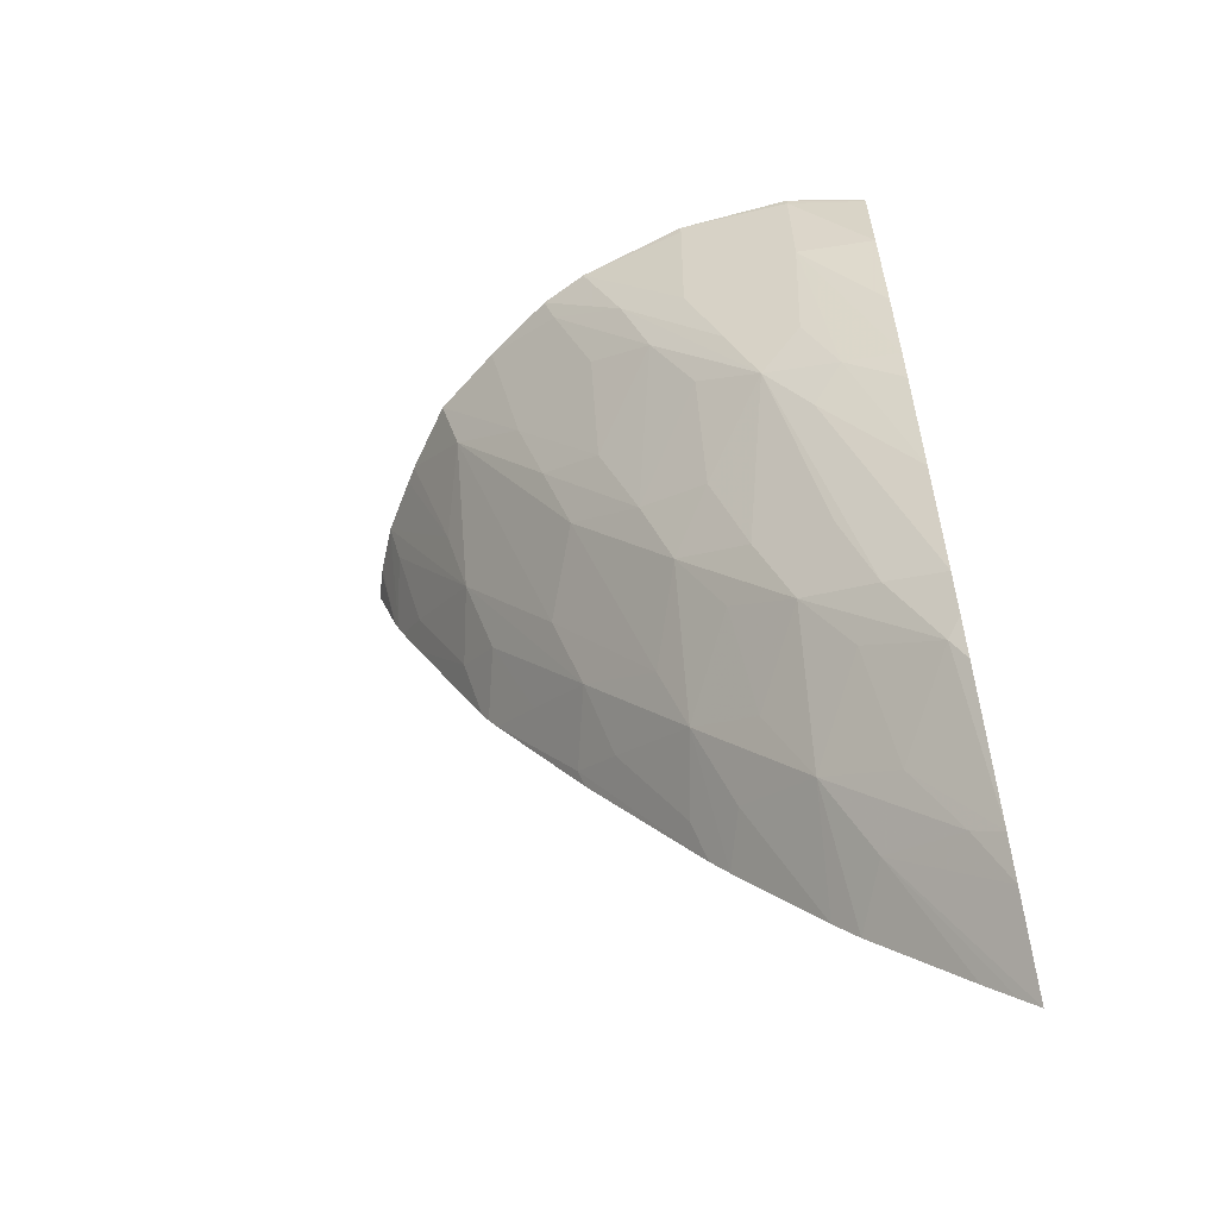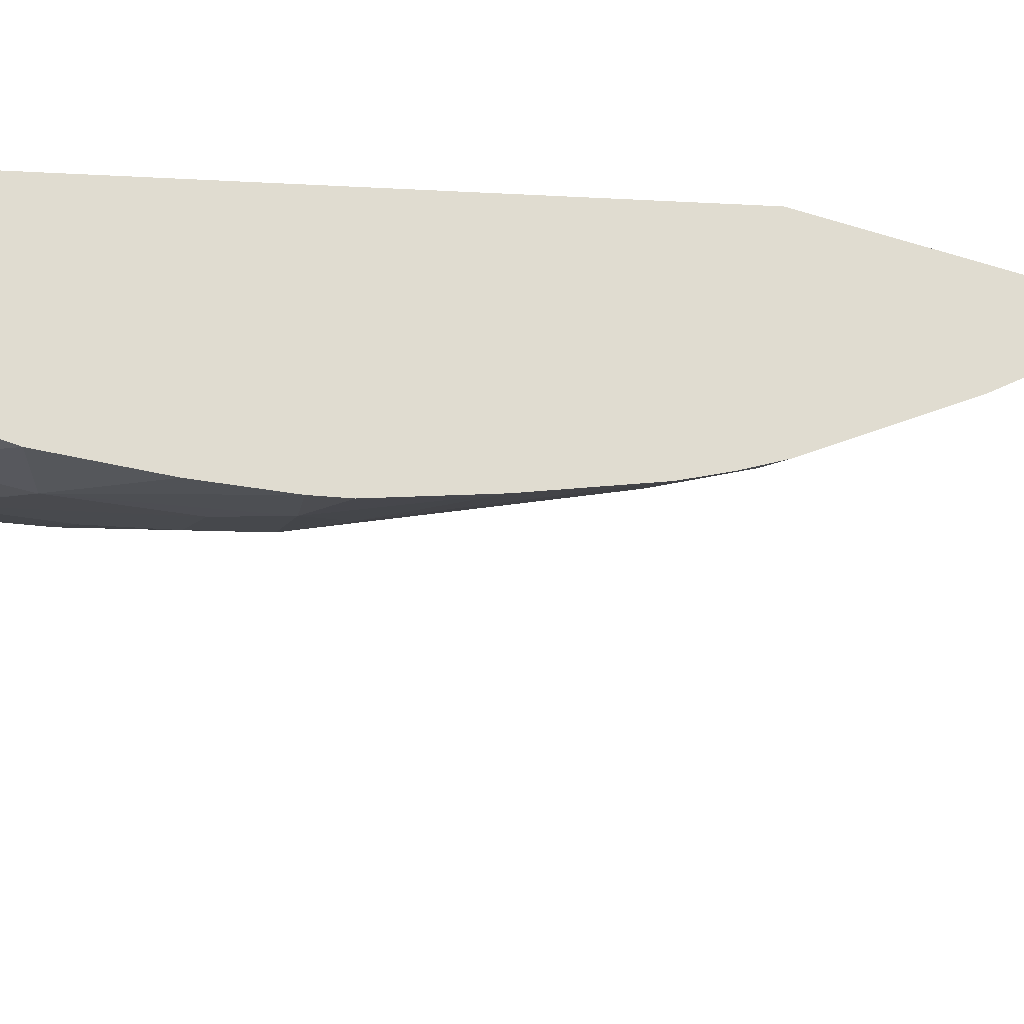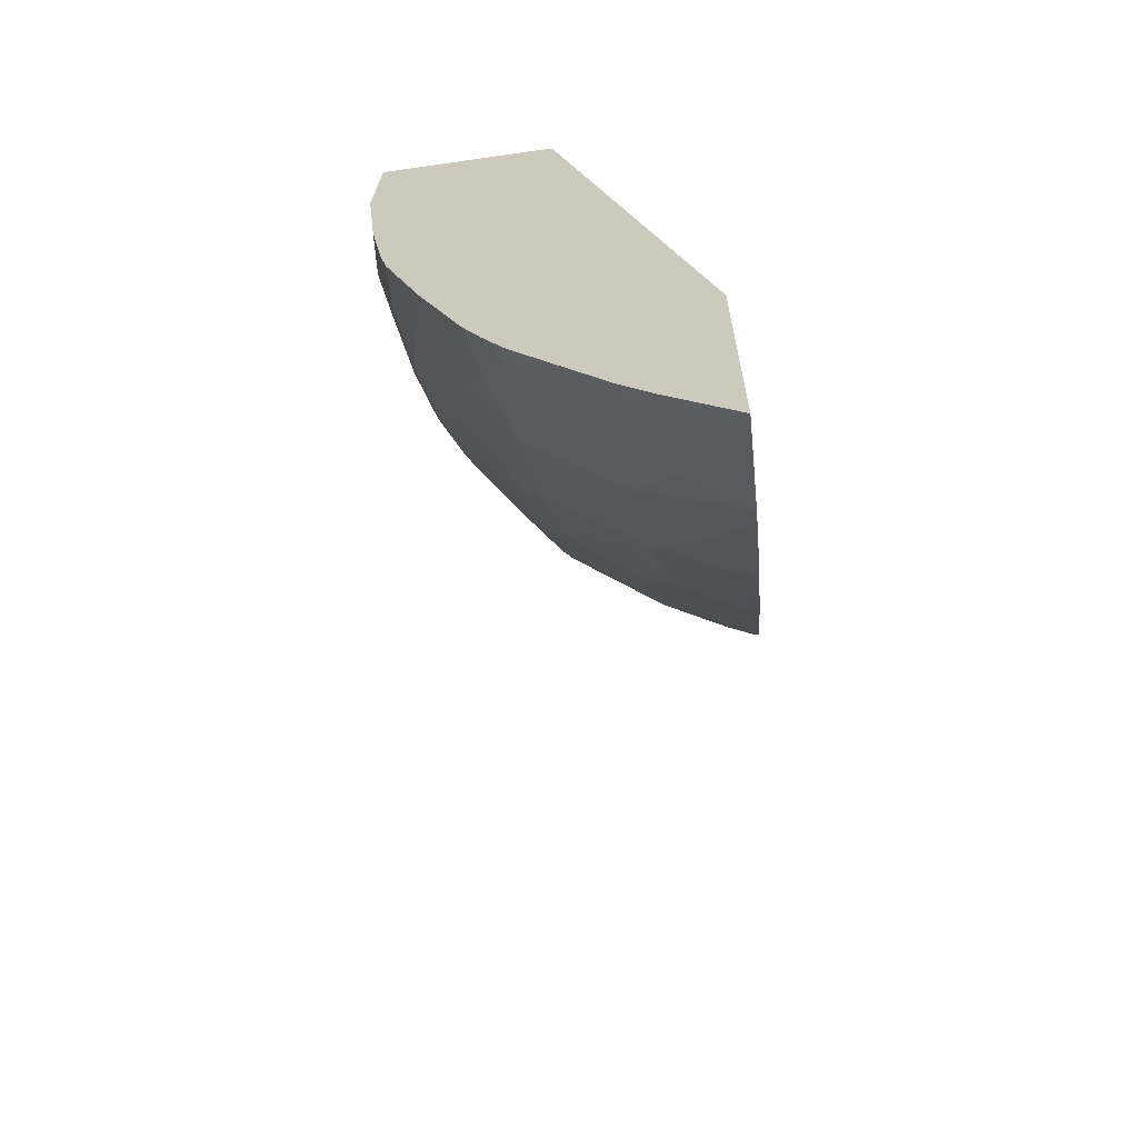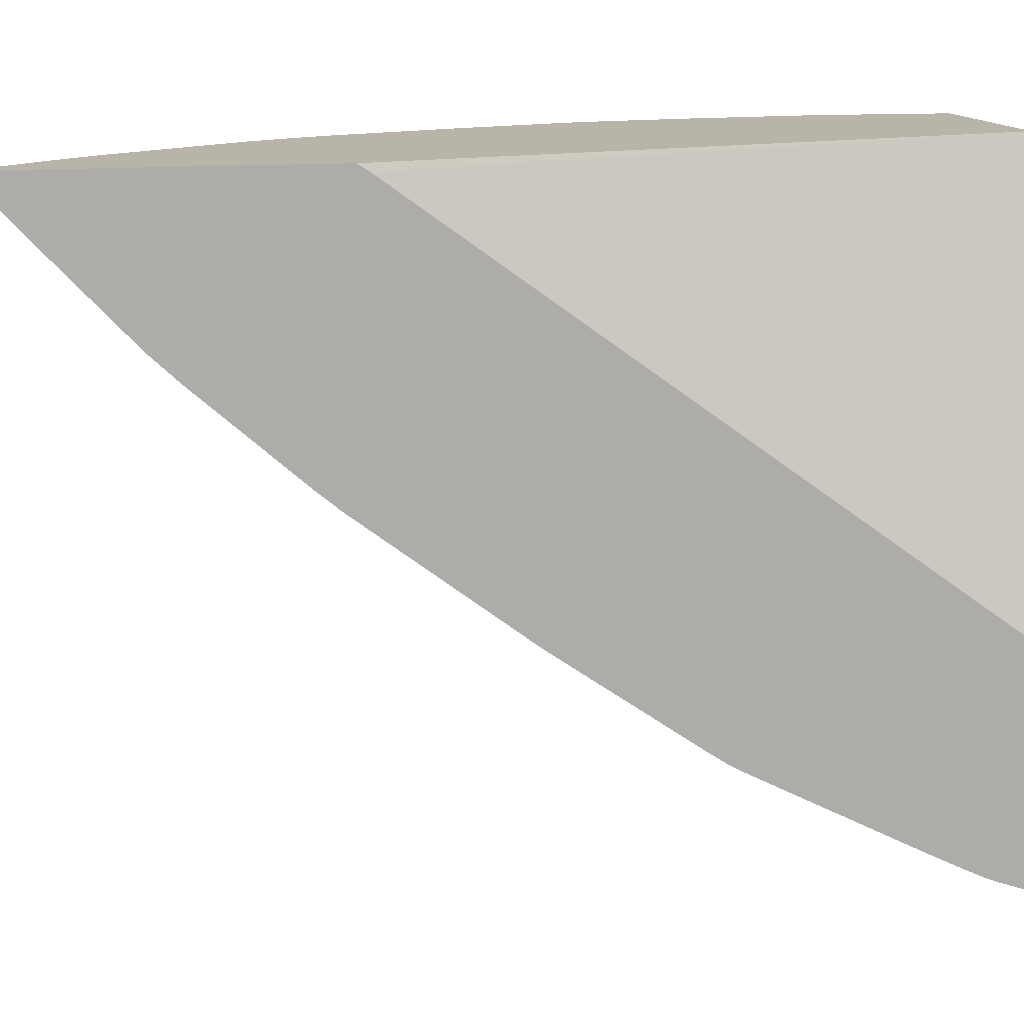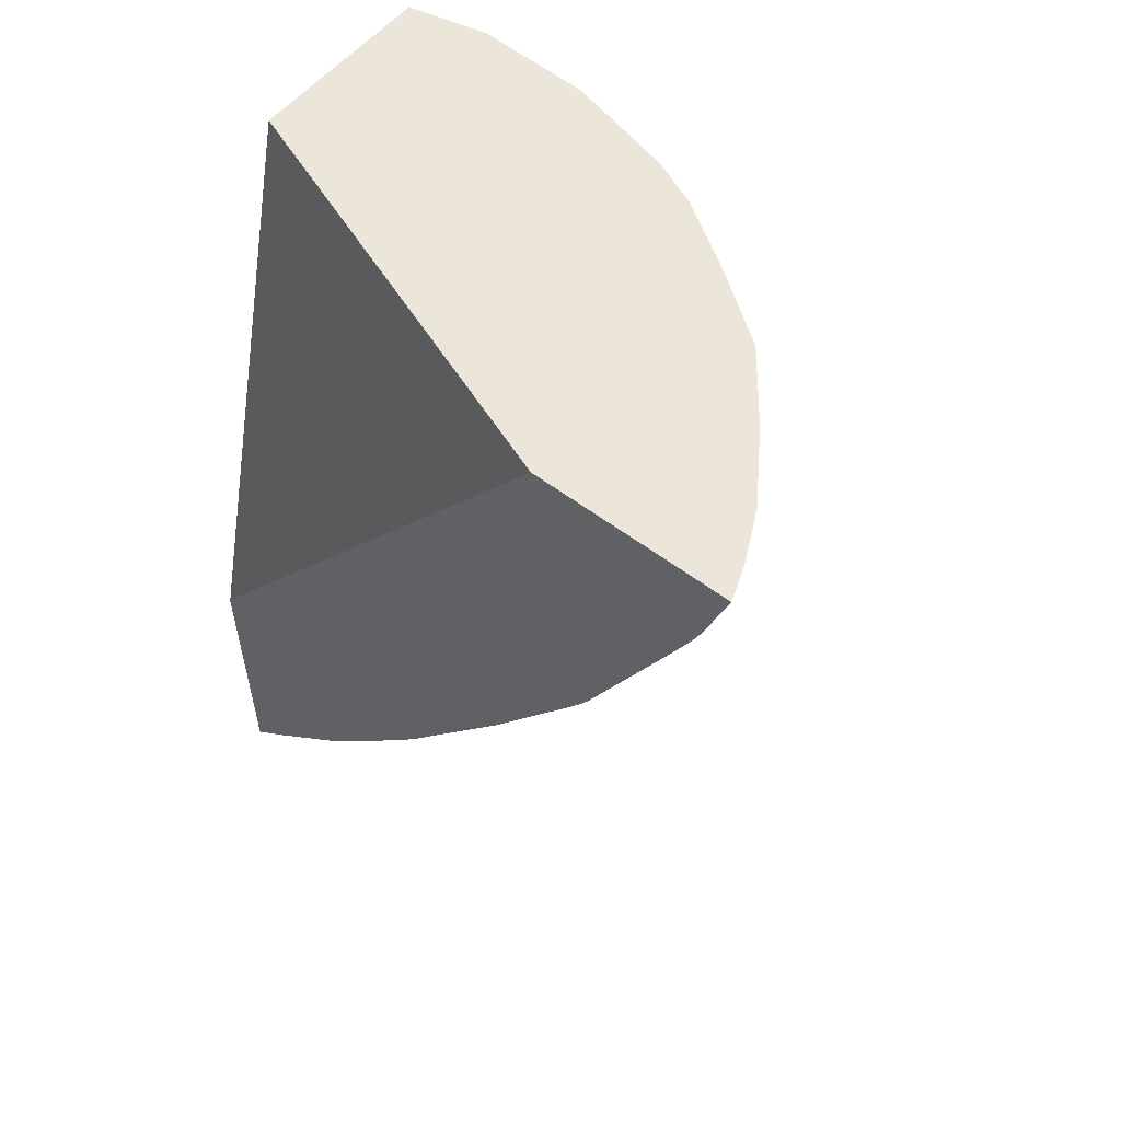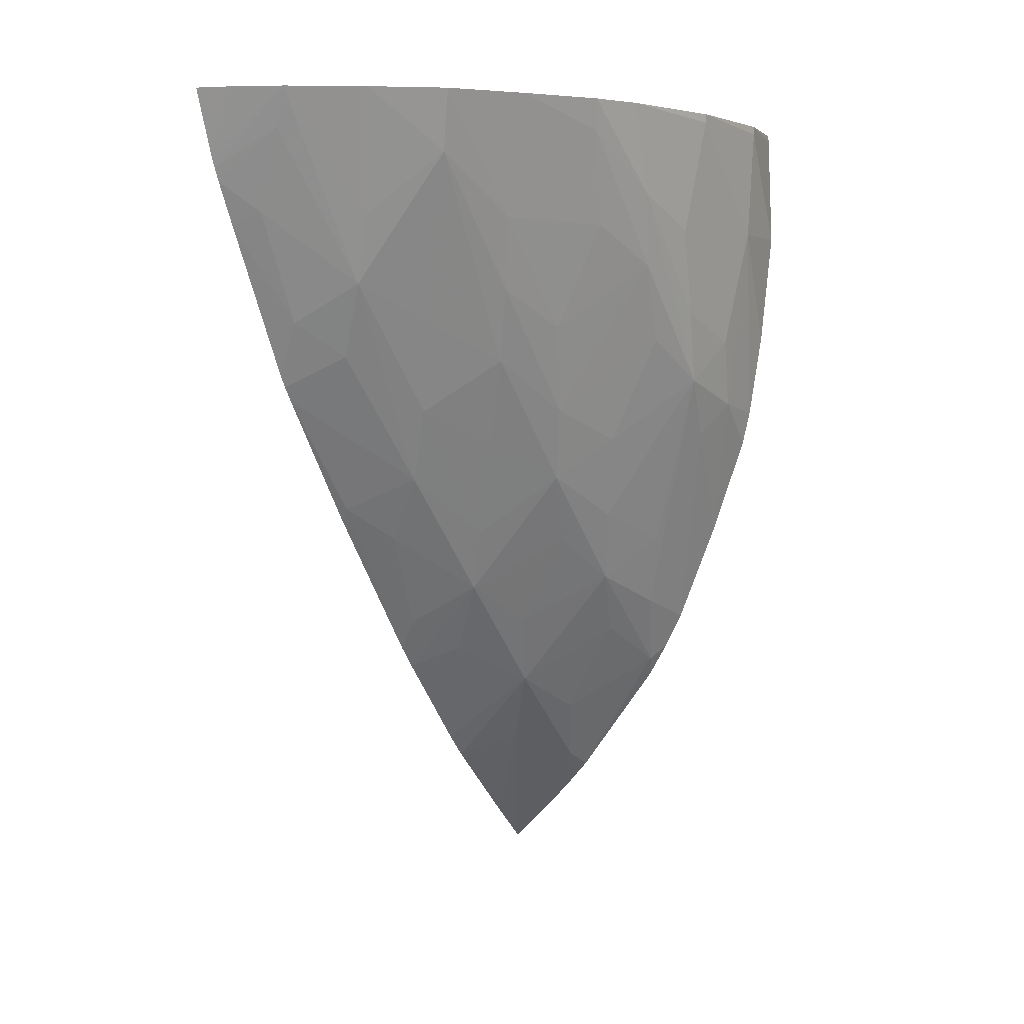
<metadata>
{"format":"obj","ext":"obj","renderer":"f3d","projection":"perspective","resolution":1024,"background":"white","views":[{"elev":-58.8,"azim":-76.7,"up":"+Y"},{"elev":69.7,"azim":-72.2,"up":"+Z"},{"elev":-64.8,"azim":8.2,"up":"+Y"},{"elev":13.2,"azim":78.5,"up":"+Z"},{"elev":55.6,"azim":128.7,"up":"+Y"},{"elev":2.8,"azim":-148.4,"up":"+Y"}]}
</metadata>
<code>
v -0.05464 0.1753 0.02346
v -0.05304 0.1753 0.01911
v -0.05657 0.1753 0.02346
v -0.05304 0.1693 0.02346
v -0.05304 0.1694 0.02339
v -0.05304 0.1753 0.01713
v -0.05675 0.1753 0.02266
v -0.05658 0.1753 0.02346
v -0.05304 0.1664 0.02346
v -0.05336 0.1753 0.01724
v -0.05304 0.1747 0.01736
v -0.05671 0.1753 0.0215
v -0.05675 0.1752 0.02266
v -0.05662 0.1741 0.02346
v -0.05336 0.1667 0.02346
v -0.05367 0.168 0.02239
v -0.05304 0.1666 0.02328
v -0.05336 0.1753 0.01725
v -0.05343 0.1753 0.01727
v -0.05304 0.1745 0.01741
v -0.05389 0.1753 0.01749
v -0.05642 0.1753 0.02037
v -0.0567 0.1752 0.0215
v -0.05669 0.1741 0.02266
v -0.0565 0.1729 0.02346
v -0.05376 0.1671 0.02346
v -0.05304 0.1677 0.02209
v -0.05304 0.1668 0.02301
v -0.05401 0.1677 0.02316
v -0.05406 0.1687 0.02196
v -0.05304 0.1744 0.01747
v -0.05373 0.1749 0.01758
v -0.05443 0.1753 0.01786
v -0.05406 0.1734 0.01854
v -0.0543 0.1741 0.01836
v -0.05621 0.1753 0.01989
v -0.05635 0.1744 0.02076
v -0.05647 0.174 0.02145
v -0.05645 0.1728 0.02257
v -0.05633 0.1721 0.02289
v -0.05635 0.172 0.02346
v -0.05407 0.1675 0.02346
v -0.05304 0.168 0.02184
v -0.05426 0.1683 0.02273
v -0.05492 0.1694 0.02255
v -0.05511 0.17 0.02209
v -0.05429 0.1695 0.02155
v -0.05403 0.1699 0.02086
v -0.0536 0.1692 0.02119
v -0.05336 0.1741 0.01777
v -0.05304 0.174 0.01769
v -0.05459 0.1753 0.01797
v -0.05335 0.173 0.01835
v -0.05371 0.1726 0.01877
v -0.05391 0.1712 0.0198
v -0.05421 0.172 0.01954
v -0.05452 0.173 0.01922
v -0.05508 0.1747 0.01864
v -0.05574 0.1753 0.01918
v -0.05615 0.175 0.01999
v -0.05623 0.1736 0.02103
v -0.05626 0.1724 0.02212
v -0.05637 0.1731 0.0218
v -0.05613 0.1717 0.02257
v -0.05588 0.1706 0.02346
v -0.05626 0.1716 0.02346
v -0.055 0.1687 0.02346
v -0.05508 0.1689 0.02331
v -0.05304 0.1689 0.02099
v -0.05556 0.1705 0.02255
v -0.05533 0.1708 0.02175
v -0.05508 0.1712 0.02098
v -0.0549 0.1705 0.02142
v -0.05532 0.1697 0.02286
v -0.05427 0.1706 0.02061
v -0.05347 0.1705 0.02002
v -0.05328 0.1695 0.02068
v -0.05304 0.1724 0.01849
v -0.05524 0.1753 0.01848
v -0.05304 0.1723 0.01857
v -0.05343 0.1717 0.01917
v -0.05314 0.1709 0.01956
v -0.05465 0.1716 0.02025
v -0.05499 0.1726 0.01992
v -0.0552 0.1733 0.01966
v -0.05538 0.1741 0.01943
v -0.05599 0.174 0.02036
v -0.05547 0.1729 0.02032
v -0.05529 0.172 0.02069
v -0.05611 0.1728 0.02145
v -0.05557 0.1717 0.02142
v -0.05543 0.1695 0.02346
v -0.05522 0.1691 0.02346
v -0.05304 0.1692 0.0208
v -0.05304 0.1721 0.01867
v -0.05304 0.1707 0.01961
f 1 2 6
f 1 6 10
f 1 10 19
f 1 19 21
f 1 21 33
f 1 33 52
f 1 52 79
f 1 79 59
f 1 59 36
f 1 36 22
f 1 22 12
f 1 12 7
f 1 7 3
f 1 3 8
f 1 8 14
f 1 14 25
f 1 25 41
f 1 41 66
f 1 66 65
f 1 65 92
f 1 92 93
f 1 93 67
f 1 67 42
f 1 42 26
f 1 26 15
f 1 15 9
f 1 9 4
f 1 4 5
f 1 5 2
f 2 5 4
f 2 4 9
f 2 9 17
f 2 17 28
f 2 28 27
f 2 27 43
f 2 43 69
f 2 69 94
f 2 94 96
f 2 96 95
f 2 95 80
f 2 80 78
f 2 78 51
f 2 51 31
f 2 31 20
f 2 20 11
f 2 11 6
f 3 7 8
f 6 11 10
f 7 12 13
f 7 13 8
f 8 13 14
f 9 15 16
f 9 16 17
f 10 18 19
f 10 11 18
f 11 20 21
f 11 21 19
f 11 19 18
f 12 22 23
f 12 23 24
f 12 24 13
f 13 24 14
f 14 24 25
f 15 26 16
f 16 27 28
f 16 28 17
f 16 26 29
f 16 29 30
f 16 30 27
f 20 31 32
f 20 32 21
f 21 32 34
f 21 34 35
f 21 35 33
f 22 36 37
f 22 37 38
f 22 38 23
f 23 38 39
f 23 39 24
f 24 39 40
f 24 40 41
f 24 41 25
f 26 42 29
f 27 30 43
f 29 42 44
f 29 44 30
f 30 44 45
f 30 45 46
f 30 46 47
f 30 47 48
f 30 48 49
f 30 49 43
f 31 50 32
f 31 51 50
f 32 50 34
f 33 35 52
f 34 53 54
f 34 54 55
f 34 55 56
f 34 56 57
f 34 57 58
f 34 58 35
f 34 50 53
f 35 58 52
f 36 59 60
f 36 60 37
f 37 60 61
f 37 61 62
f 37 62 63
f 37 63 38
f 38 63 39
f 39 63 62
f 39 62 40
f 40 62 64
f 40 64 65
f 40 65 66
f 40 66 41
f 42 67 68
f 42 68 44
f 43 49 69
f 44 68 45
f 45 68 46
f 46 70 71
f 46 71 72
f 46 72 73
f 46 73 47
f 46 68 74
f 46 74 70
f 47 73 48
f 48 73 72
f 48 72 75
f 48 75 55
f 48 55 76
f 48 76 77
f 48 77 69
f 48 69 49
f 50 51 53
f 51 78 53
f 52 58 79
f 53 78 80
f 53 80 54
f 54 80 81
f 54 81 55
f 55 82 76
f 55 75 56
f 55 81 82
f 56 75 83
f 56 83 84
f 56 84 57
f 57 84 58
f 58 84 85
f 58 85 86
f 58 86 79
f 59 79 86
f 59 86 87
f 59 87 60
f 60 87 61
f 61 87 88
f 61 88 89
f 61 89 90
f 61 90 62
f 62 91 71
f 62 71 70
f 62 70 74
f 62 74 92
f 62 92 64
f 62 90 91
f 64 92 65
f 67 93 68
f 68 93 92
f 68 92 74
f 69 77 94
f 71 91 72
f 72 91 89
f 72 89 84
f 72 84 83
f 72 83 75
f 76 82 77
f 77 82 94
f 80 95 81
f 81 95 82
f 82 95 96
f 82 96 94
f 84 89 85
f 85 88 86
f 85 89 88
f 86 88 87
f 89 91 90

</code>
